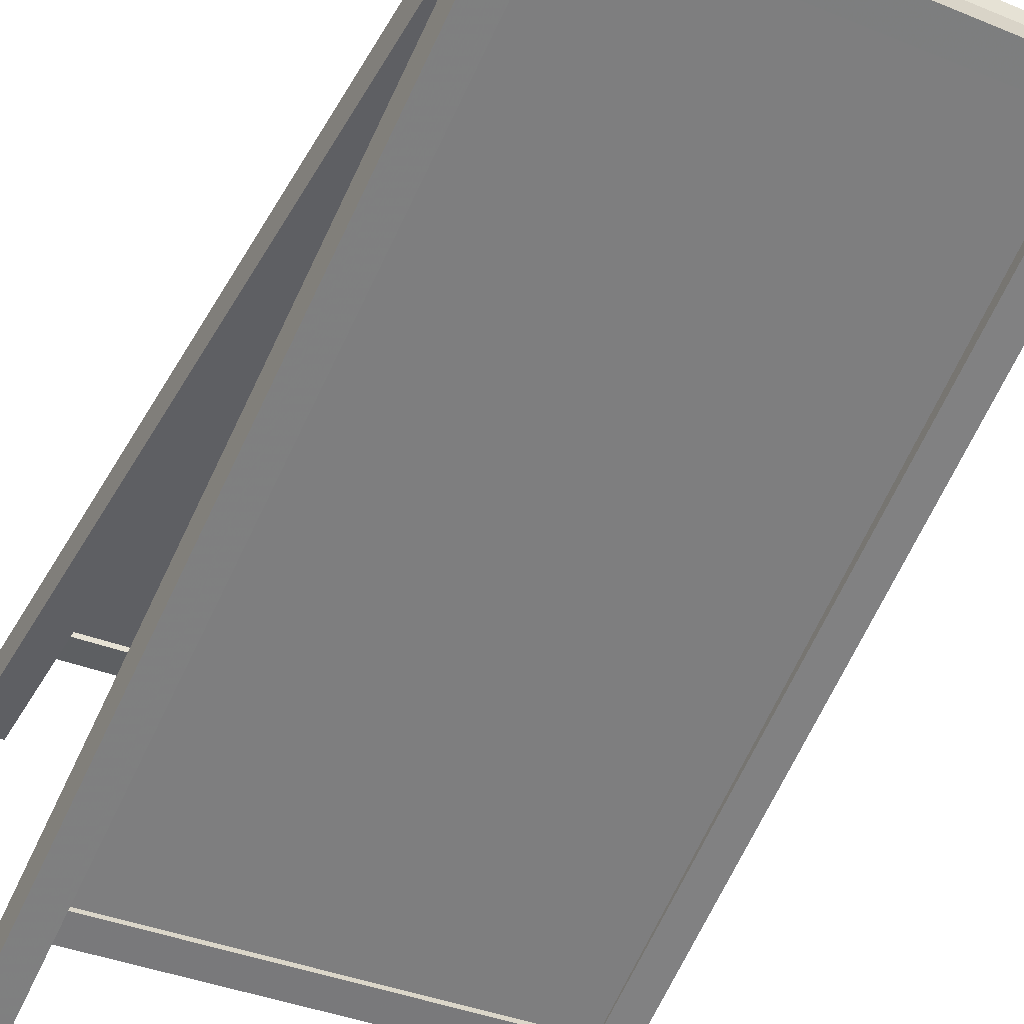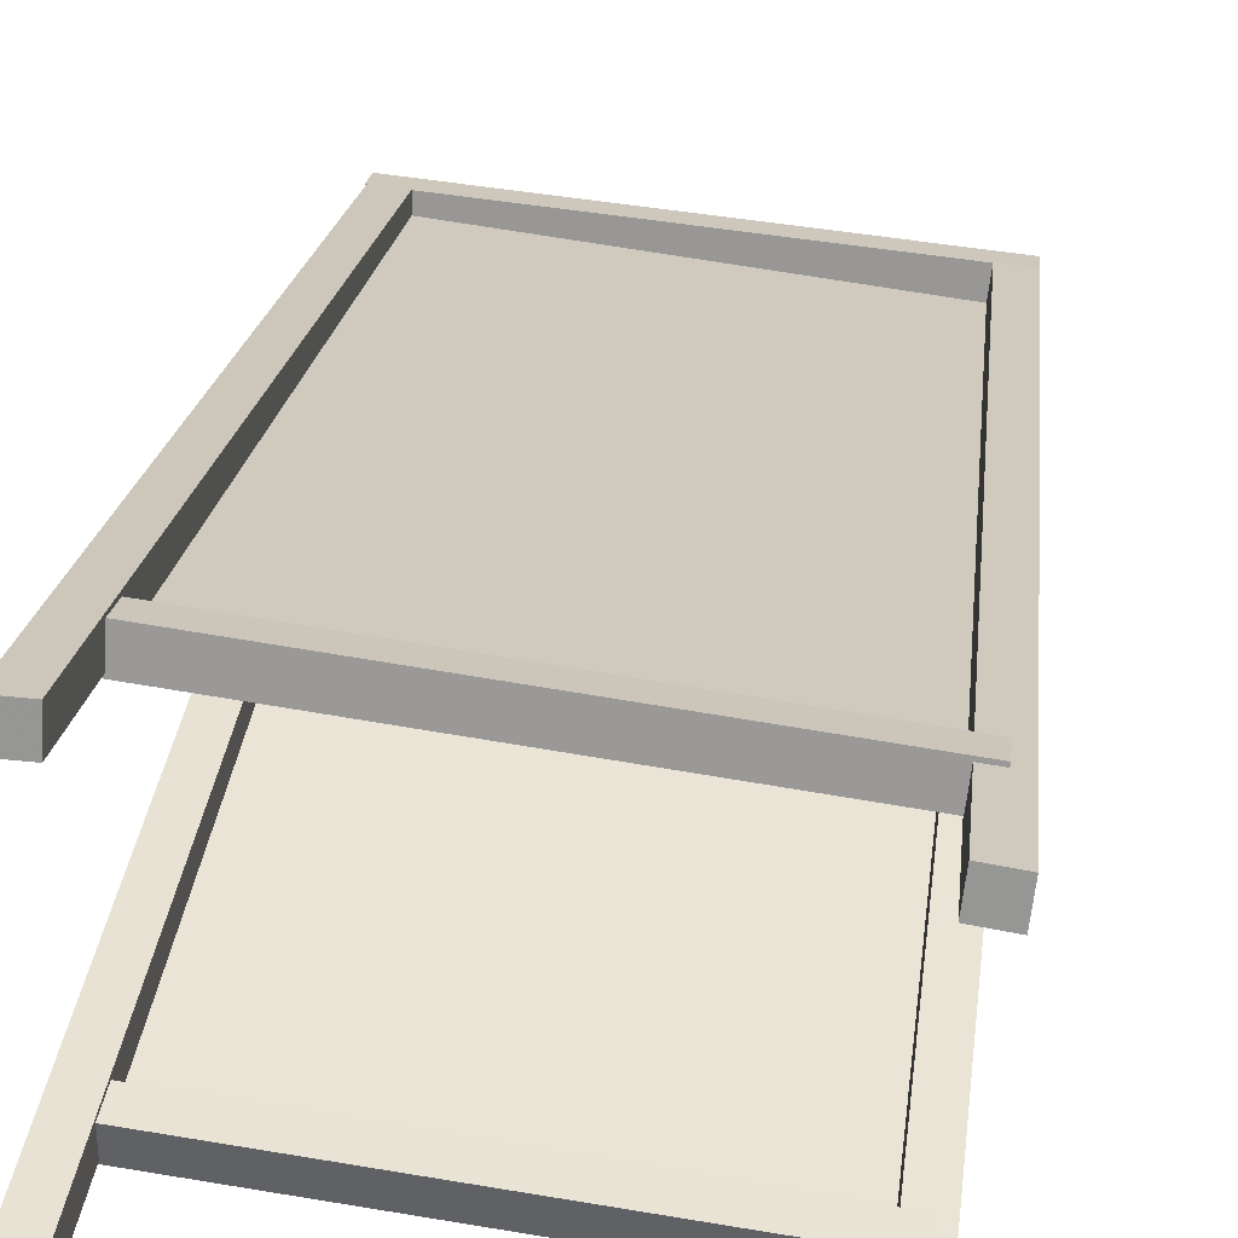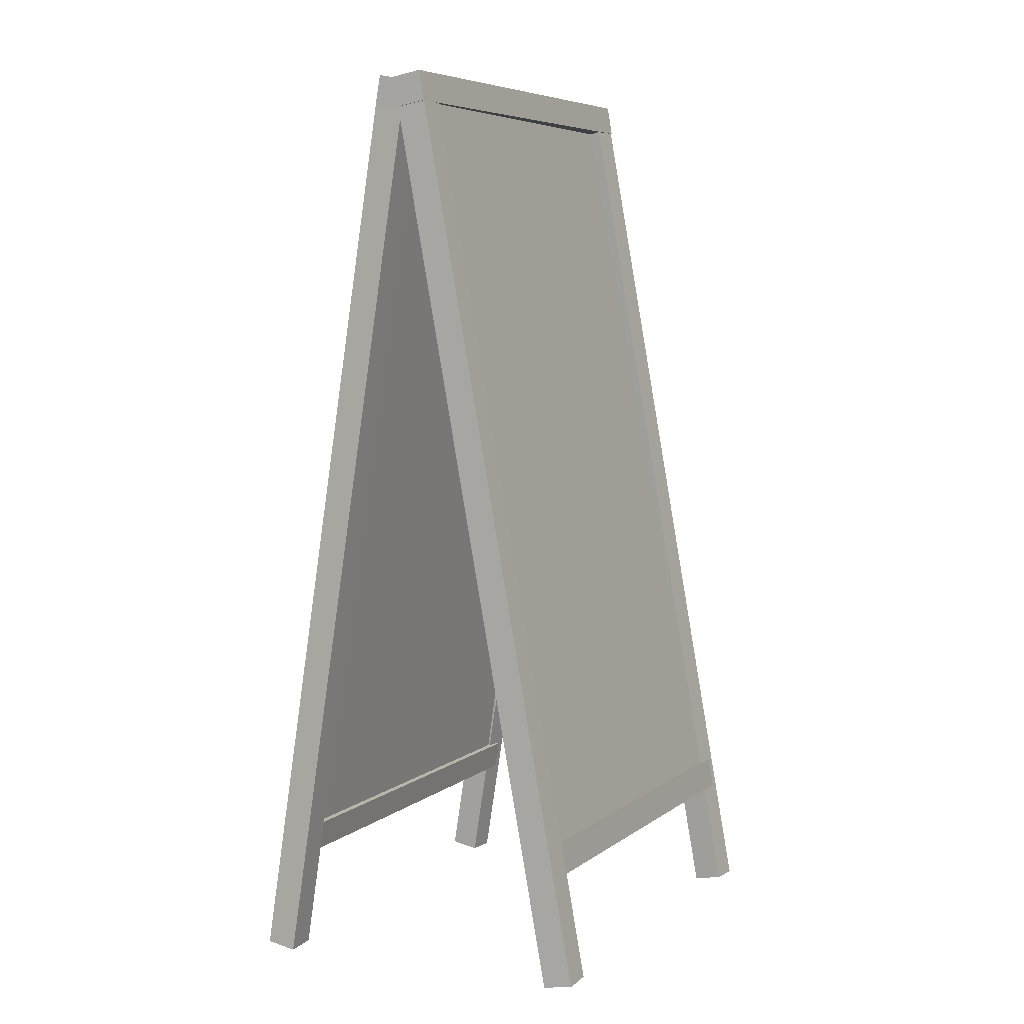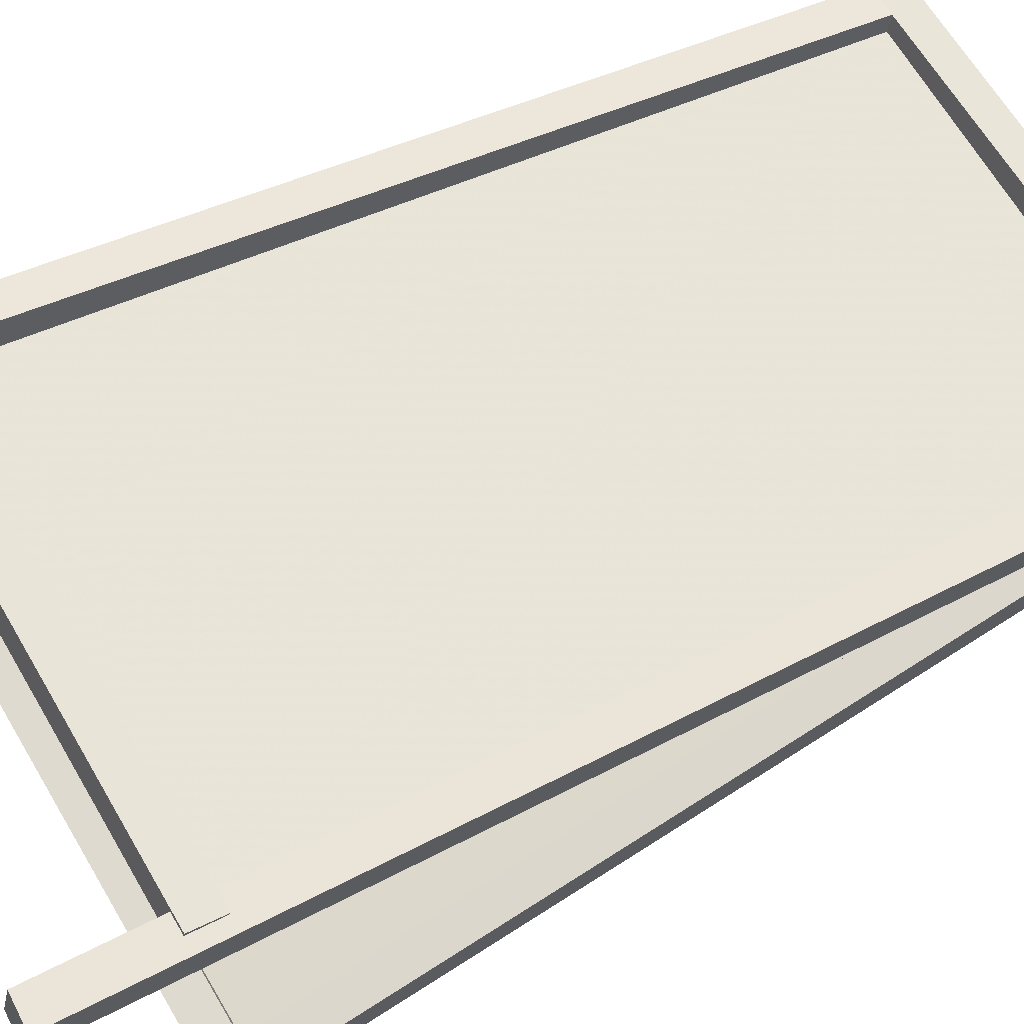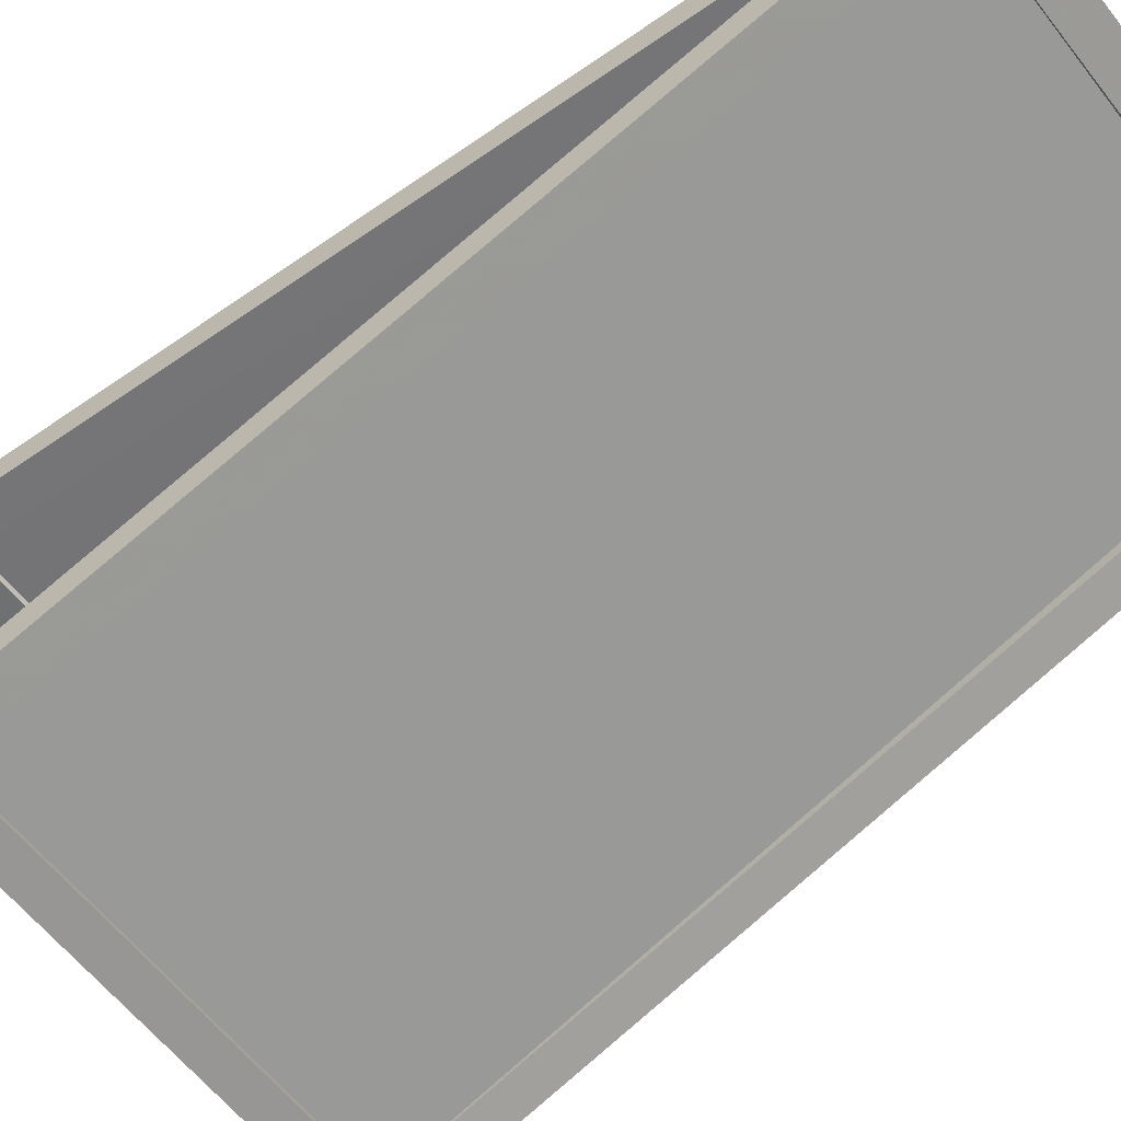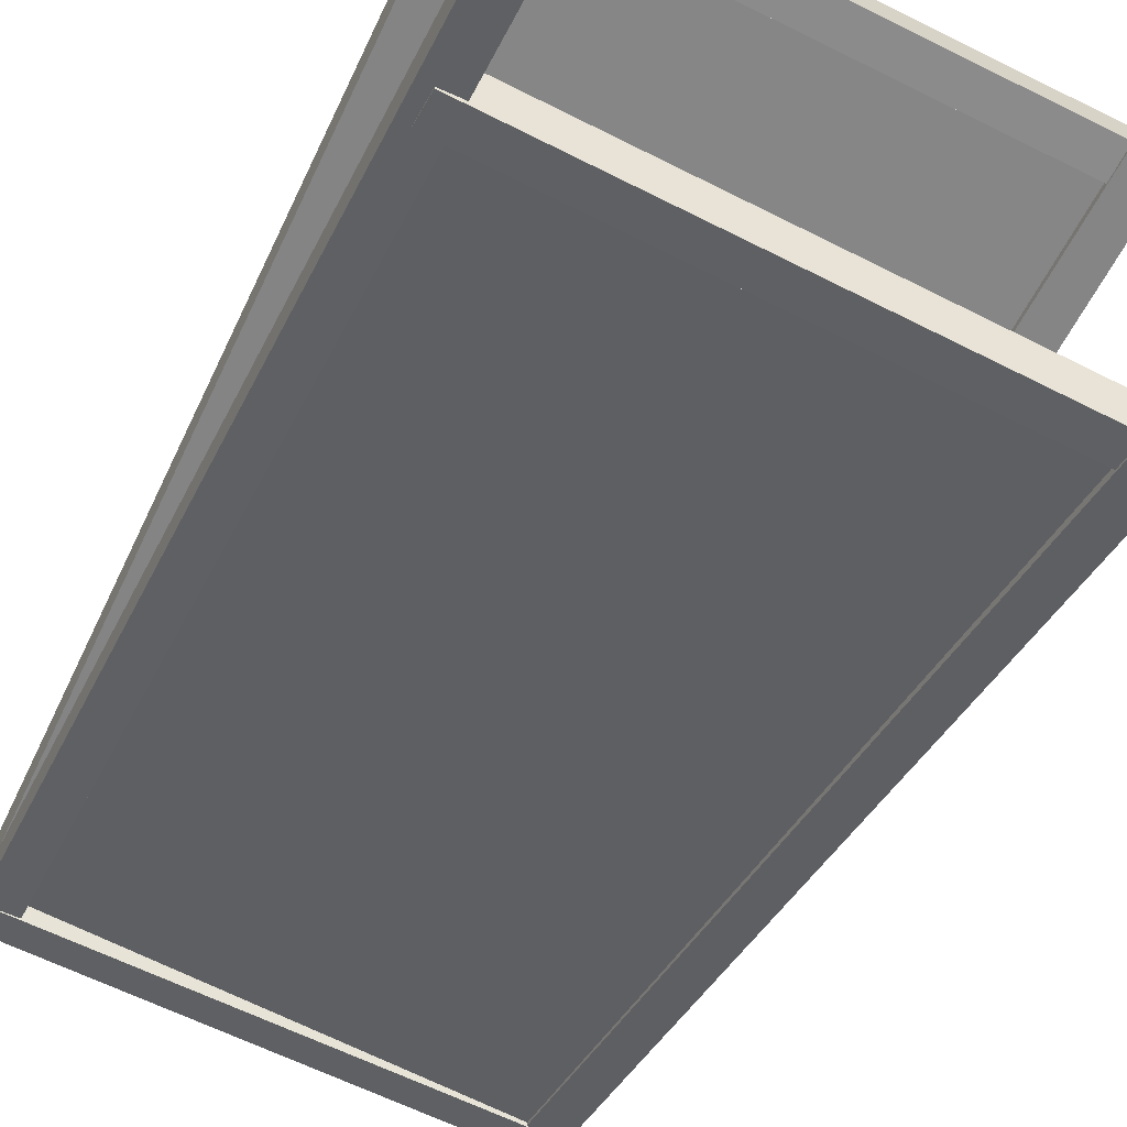
<metadata>
{"format":"obj","ext":"obj","renderer":"f3d","projection":"perspective","resolution":1024,"background":"white","views":[{"elev":-51.6,"azim":154.9,"up":"+Z"},{"elev":30.0,"azim":8.2,"up":"+Z"},{"elev":7.4,"azim":122.7,"up":"+Y"},{"elev":58.7,"azim":60.6,"up":"+Z"},{"elev":-66.6,"azim":128.9,"up":"+Z"},{"elev":-52.1,"azim":-25.0,"up":"+Z"}]}
</metadata>
<code>
v -0.07227 -0.1183 -0.04552
v -0.07253 0.1367 0.00521
v 0.06719 0.1399 -0.00997
v 0.06745 -0.1151 -0.0607
v -0.07227 -0.1183 -0.04552
v 0.06745 -0.1151 -0.0607
v 0.06719 0.1399 -0.00997
v -0.07253 0.1367 0.00521
v -0.07351 0.1304 0.009515
v 0.07104 0.1335 -0.002276
v 0.0702 0.1353 -0.01208
v -0.07435 0.1321 -0.0002905
v -0.07358 0.1402 0.0113
v -0.07442 0.142 0.001496
v 0.07013 0.1451 -0.0103
v 0.07097 0.1433 -0.0004896
v -0.07351 0.1304 0.009515
v -0.07358 0.1402 0.0113
v 0.07097 0.1433 -0.0004896
v 0.07104 0.1335 -0.002276
v -0.07435 0.1321 -0.0002905
v 0.0702 0.1353 -0.01208
v 0.07013 0.1451 -0.0103
v -0.07442 0.142 0.001496
v 0.07104 0.1335 -0.002276
v 0.07097 0.1433 -0.0004896
v 0.07013 0.1451 -0.0103
v 0.0702 0.1353 -0.01208
v -0.07351 0.1304 0.009515
v -0.07435 0.1321 -0.0002905
v -0.07442 0.142 0.001496
v -0.07358 0.1402 0.0113
v -0.06956 -0.1611 -0.04414
v -0.06316 0.1303 0.009069
v -0.06355 0.1323 -0.0007404
v -0.06995 -0.1592 -0.05395
v -0.07955 -0.1612 -0.04378
v -0.07994 -0.1593 -0.05359
v -0.07354 0.1321 -0.0003829
v -0.07316 0.1302 0.009426
v -0.06956 -0.1611 -0.04414
v -0.07955 -0.1612 -0.04378
v -0.07316 0.1302 0.009426
v -0.06316 0.1303 0.009069
v -0.06995 -0.1592 -0.05395
v -0.06355 0.1323 -0.0007404
v -0.07354 0.1321 -0.0003829
v -0.07994 -0.1593 -0.05359
v -0.06316 0.1303 0.009069
v -0.07316 0.1302 0.009426
v -0.07354 0.1321 -0.0003829
v -0.06355 0.1323 -0.0007404
v -0.06956 -0.1611 -0.04414
v -0.06995 -0.1592 -0.05395
v -0.07994 -0.1593 -0.05359
v -0.07955 -0.1612 -0.04378
v 0.07439 -0.1563 -0.06199
v 0.07101 0.1337 -0.002278
v 0.06994 0.1355 -0.01205
v 0.07332 -0.1545 -0.07177
v 0.06446 -0.1561 -0.06085
v 0.06339 -0.1543 -0.07063
v 0.06001 0.1358 -0.01092
v 0.06108 0.134 -0.001139
v 0.07439 -0.1563 -0.06199
v 0.06446 -0.1561 -0.06085
v 0.06108 0.134 -0.001139
v 0.07101 0.1337 -0.002278
v 0.07332 -0.1545 -0.07177
v 0.06994 0.1355 -0.01205
v 0.06001 0.1358 -0.01092
v 0.06339 -0.1543 -0.07063
v 0.07101 0.1337 -0.002278
v 0.06108 0.134 -0.001139
v 0.06001 0.1358 -0.01092
v 0.06994 0.1355 -0.01205
v 0.07439 -0.1563 -0.06199
v 0.07332 -0.1545 -0.07177
v 0.06339 -0.1543 -0.07063
v 0.06446 -0.1561 -0.06085
v -0.07445 -0.1255 -0.03796
v 0.06974 -0.1223 -0.05349
v 0.06865 -0.1206 -0.06329
v -0.07554 -0.1238 -0.04777
v -0.07449 -0.1156 -0.03632
v -0.07559 -0.114 -0.04613
v 0.06861 -0.1108 -0.06165
v 0.0697 -0.1124 -0.05184
v -0.07445 -0.1255 -0.03796
v -0.07449 -0.1156 -0.03632
v 0.0697 -0.1124 -0.05184
v 0.06974 -0.1223 -0.05349
v -0.07554 -0.1238 -0.04777
v 0.06865 -0.1206 -0.06329
v 0.06861 -0.1108 -0.06165
v -0.07559 -0.114 -0.04613
v 0.06974 -0.1223 -0.05349
v 0.0697 -0.1124 -0.05184
v 0.06861 -0.1108 -0.06165
v 0.06865 -0.1206 -0.06329
v -0.07445 -0.1255 -0.03796
v -0.07554 -0.1238 -0.04777
v -0.07559 -0.114 -0.04613
v -0.07449 -0.1156 -0.03632
v -0.07309 0.1307 0.0186
v 0.07144 0.1342 0.006627
v 0.07066 0.1326 -0.003206
v -0.07386 0.129 0.008769
v -0.07347 0.1405 0.01699
v -0.07424 0.1389 0.007152
v 0.07029 0.1424 -0.004824
v 0.07106 0.1441 0.00501
v -0.07309 0.1307 0.0186
v -0.07347 0.1405 0.01699
v 0.07106 0.1441 0.00501
v 0.07144 0.1342 0.006627
v -0.07386 0.129 0.008769
v 0.07066 0.1326 -0.003206
v 0.07029 0.1424 -0.004824
v -0.07424 0.1389 0.007152
v 0.07144 0.1342 0.006627
v 0.07106 0.1441 0.00501
v 0.07029 0.1424 -0.004824
v 0.07066 0.1326 -0.003206
v -0.07309 0.1307 0.0186
v -0.07386 0.129 0.008769
v -0.07424 0.1389 0.007152
v -0.07347 0.1405 0.01699
v -0.06393 -0.1219 0.05016
v -0.07224 0.1353 0.01241
v 0.06749 0.1375 -0.002777
v 0.07581 -0.1196 0.03498
v -0.06393 -0.1219 0.05016
v 0.07581 -0.1196 0.03498
v 0.06749 0.1375 -0.002777
v -0.07224 0.1353 0.01241
v -0.05999 -0.1616 0.06582
v -0.06274 0.1308 0.0182
v -0.06306 0.1293 0.008318
v -0.06031 -0.1631 0.05594
v -0.06998 -0.162 0.0662
v -0.0703 -0.1635 0.05632
v -0.07305 0.129 0.008698
v -0.07272 0.1305 0.01858
v -0.05999 -0.1616 0.06582
v -0.06998 -0.162 0.0662
v -0.07272 0.1305 0.01858
v -0.06274 0.1308 0.0182
v -0.06031 -0.1631 0.05594
v -0.06306 0.1293 0.008318
v -0.07305 0.129 0.008698
v -0.0703 -0.1635 0.05632
v -0.06274 0.1308 0.0182
v -0.07272 0.1305 0.01858
v -0.07305 0.129 0.008698
v -0.06306 0.1293 0.008318
v -0.05999 -0.1616 0.06582
v -0.06031 -0.1631 0.05594
v -0.0703 -0.1635 0.05632
v -0.06998 -0.162 0.0662
v 0.08397 -0.1586 0.0476
v 0.07141 0.1344 0.006557
v 0.0704 0.1328 -0.003261
v 0.08296 -0.1602 0.03778
v 0.07402 -0.1583 0.04857
v 0.07301 -0.1599 0.03875
v 0.06045 0.1331 -0.00229
v 0.06146 0.1347 0.007528
v 0.08397 -0.1586 0.0476
v 0.07402 -0.1583 0.04857
v 0.06146 0.1347 0.007528
v 0.07141 0.1344 0.006557
v 0.08296 -0.1602 0.03778
v 0.0704 0.1328 -0.003261
v 0.06045 0.1331 -0.00229
v 0.07301 -0.1599 0.03875
v 0.07141 0.1344 0.006557
v 0.06146 0.1347 0.007528
v 0.06045 0.1331 -0.00229
v 0.0704 0.1328 -0.003261
v 0.08397 -0.1586 0.0476
v 0.08296 -0.1602 0.03778
v 0.07301 -0.1599 0.03875
v 0.07402 -0.1583 0.04857
v -0.06599 -0.1262 0.05969
v 0.07822 -0.1238 0.04417
v 0.0772 -0.1256 0.03439
v -0.06701 -0.1279 0.0499
v -0.06634 -0.1163 0.05792
v -0.06736 -0.1181 0.04814
v 0.07685 -0.1158 0.03263
v 0.07787 -0.114 0.04241
v -0.06599 -0.1262 0.05969
v -0.06634 -0.1163 0.05792
v 0.07787 -0.114 0.04241
v 0.07822 -0.1238 0.04417
v -0.06701 -0.1279 0.0499
v 0.0772 -0.1256 0.03439
v 0.07685 -0.1158 0.03263
v -0.06736 -0.1181 0.04814
v 0.07822 -0.1238 0.04417
v 0.07787 -0.114 0.04241
v 0.07685 -0.1158 0.03263
v 0.0772 -0.1256 0.03439
v -0.06599 -0.1262 0.05969
v -0.06701 -0.1279 0.0499
v -0.06736 -0.1181 0.04814
v -0.06634 -0.1163 0.05792
f 4 3 2 1
f 8 7 6 5
f 132 131 130 129
f 136 135 134 133
f 12 11 10 9
f 16 15 14 13
f 20 19 18 17
f 24 23 22 21
f 28 27 26 25
f 32 31 30 29
f 36 35 34 33
f 40 39 38 37
f 44 43 42 41
f 48 47 46 45
f 52 51 50 49
f 56 55 54 53
f 60 59 58 57
f 64 63 62 61
f 68 67 66 65
f 72 71 70 69
f 76 75 74 73
f 80 79 78 77
f 84 83 82 81
f 88 87 86 85
f 92 91 90 89
f 96 95 94 93
f 100 99 98 97
f 104 103 102 101
f 108 107 106 105
f 112 111 110 109
f 116 115 114 113
f 120 119 118 117
f 124 123 122 121
f 128 127 126 125
f 140 139 138 137
f 144 143 142 141
f 148 147 146 145
f 152 151 150 149
f 156 155 154 153
f 160 159 158 157
f 164 163 162 161
f 168 167 166 165
f 172 171 170 169
f 176 175 174 173
f 180 179 178 177
f 184 183 182 181
f 188 187 186 185
f 192 191 190 189
f 196 195 194 193
f 200 199 198 197
f 204 203 202 201
f 208 207 206 205

</code>
